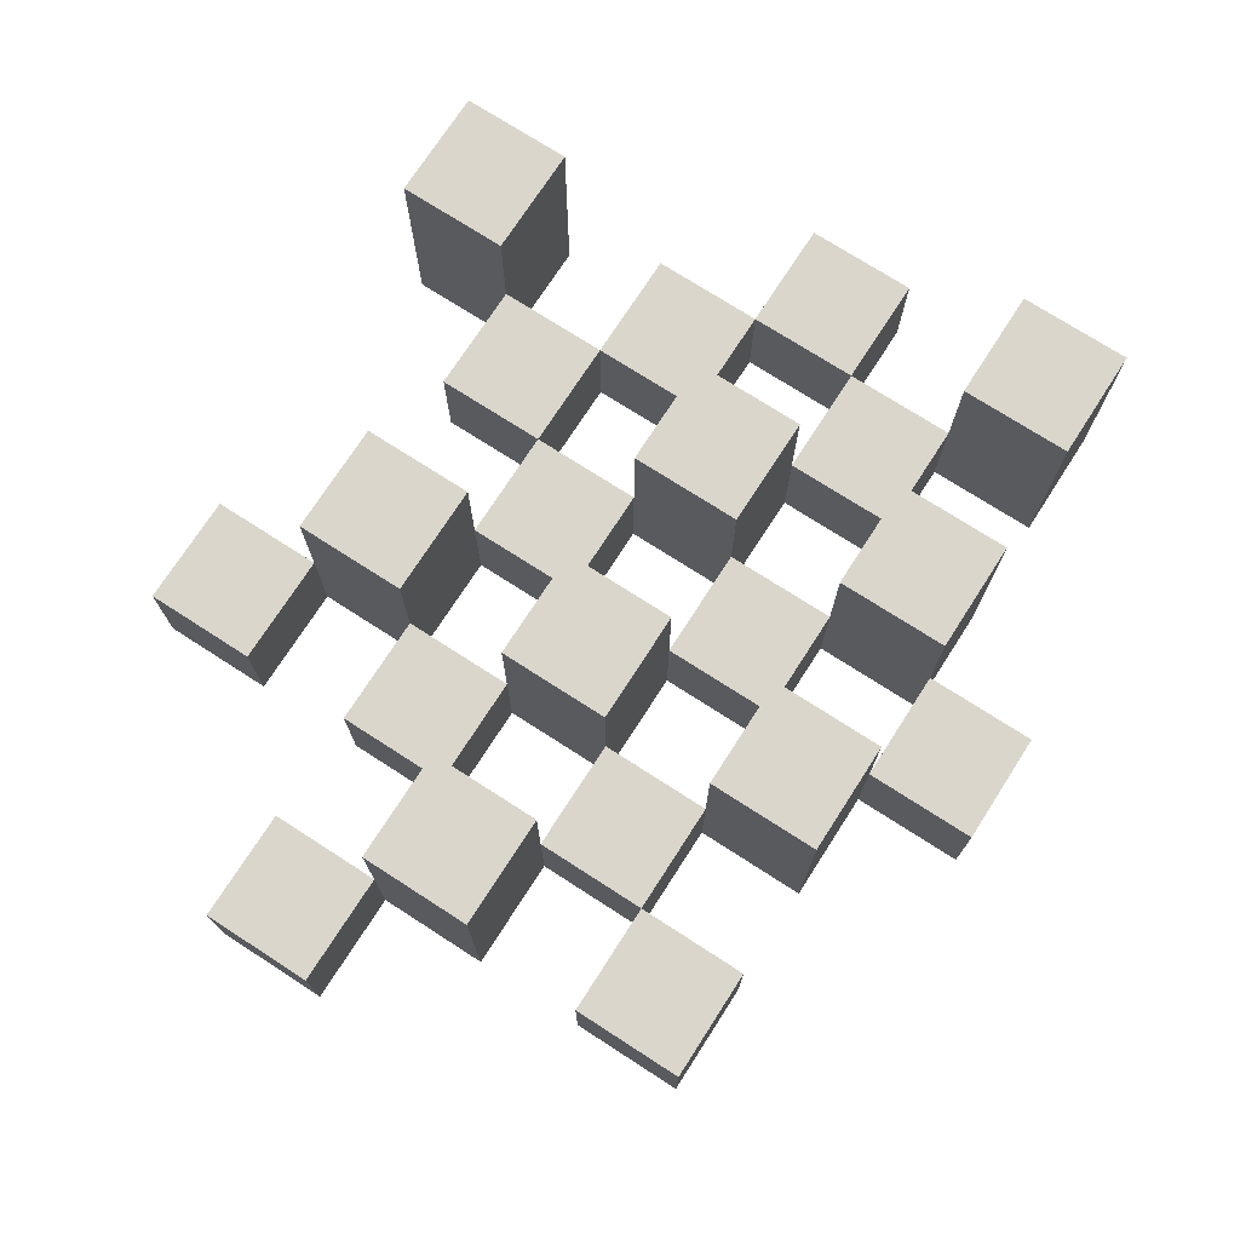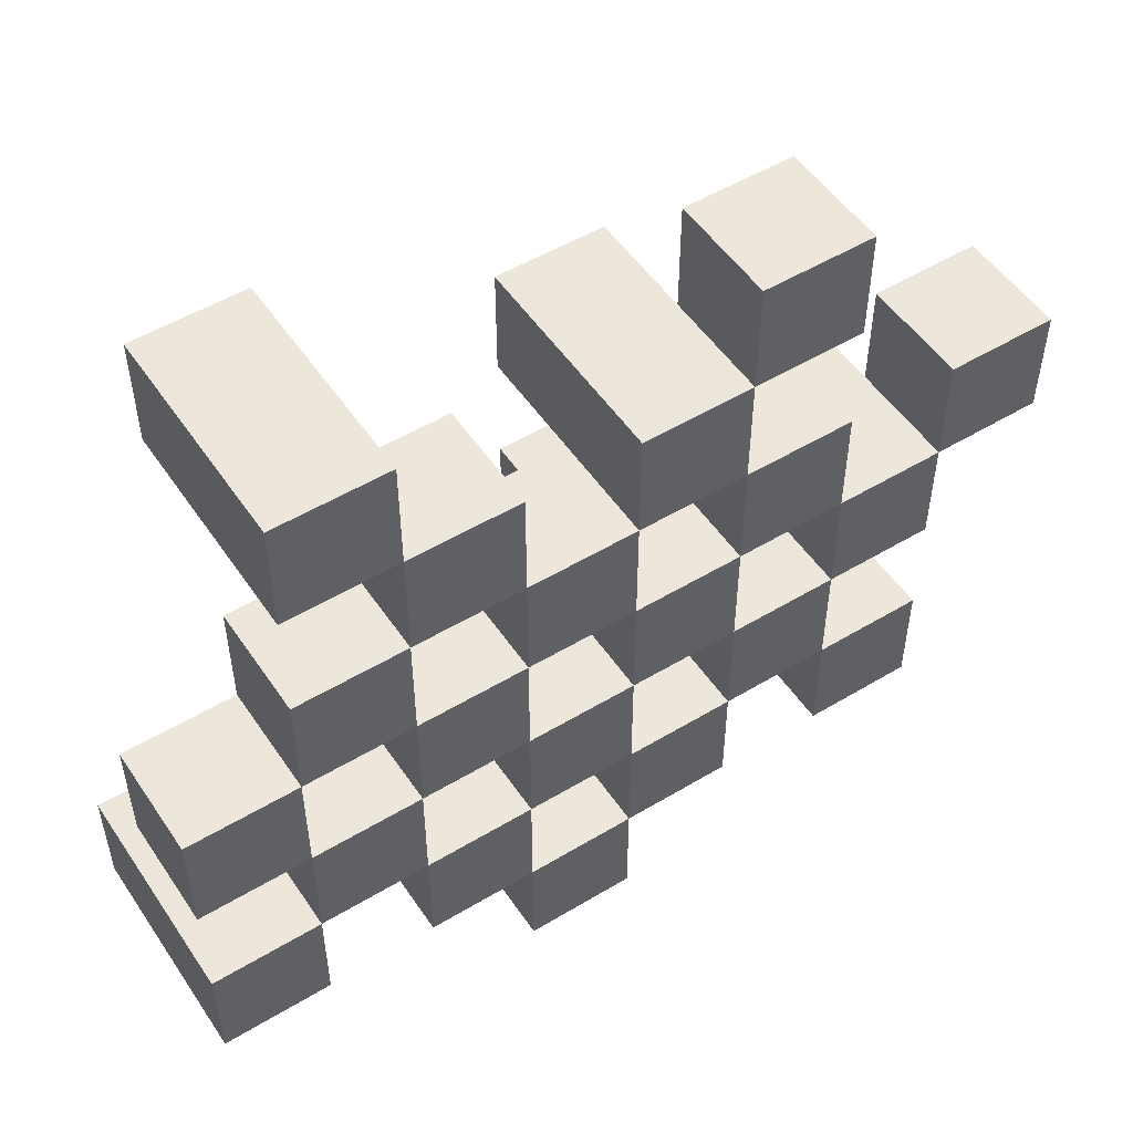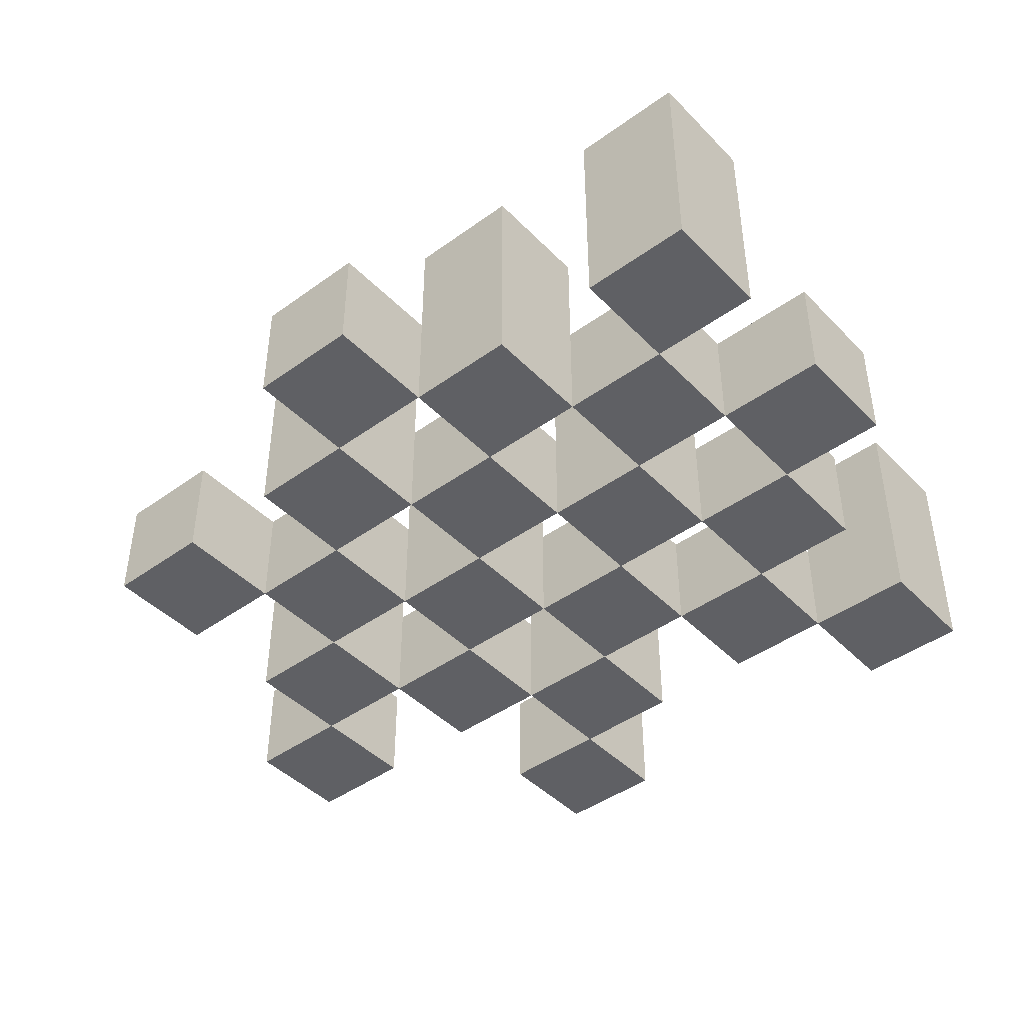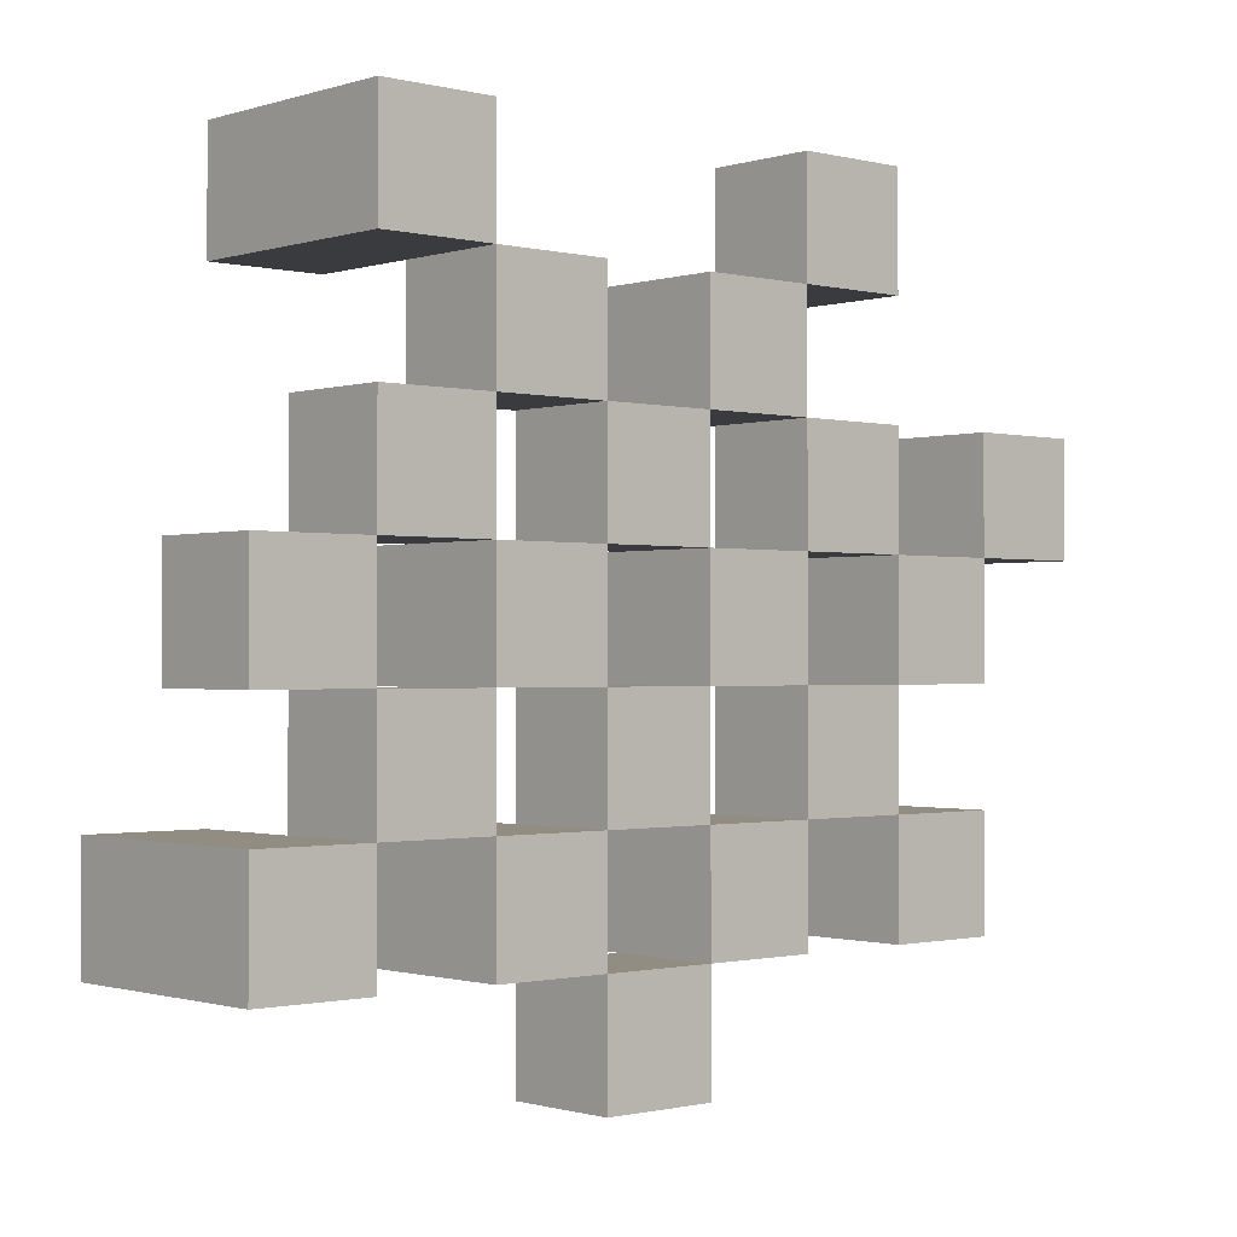
<metadata>
{"format":"obj","ext":"obj","renderer":"f3d","projection":"perspective","resolution":1024,"background":"white","views":[{"elev":73.7,"azim":122.8,"up":"+Y"},{"elev":51.8,"azim":-33.1,"up":"+Z"},{"elev":-43.8,"azim":-139.7,"up":"+Y"},{"elev":-0.9,"azim":-41.8,"up":"+Z"}]}
</metadata>
<code>
o
v 12.5 0.9 5.6
v 12.5 0.9 5.5
v 12.5 0.9 5.4
v 12.5 0.9 5.3
v 12.5 1 5.6
v 12.5 1 5.5
v 12.5 1.1 5.4
v 12.5 1.1 5.3
v 12.6 0.9 5.9
v 12.6 0.9 5.8
v 12.6 0.9 5.7
v 12.6 0.9 5.6
v 12.6 0.9 5.5
v 12.6 0.9 5.4
v 12.6 1 5.7
v 12.6 1 5.6
v 12.6 1 5.5
v 12.6 1 5.4
v 12.6 1.1 5.9
v 12.6 1.1 5.8
v 12.7 0.9 5.8
v 12.7 0.9 5.7
v 12.7 0.9 5.6
v 12.7 0.9 5.5
v 12.7 0.9 5.4
v 12.7 0.9 5.3
v 12.7 1 5.8
v 12.7 1 5.7
v 12.7 1 5.6
v 12.7 1 5.5
v 12.7 1 5.4
v 12.7 1.1 5.6
v 12.7 1.1 5.5
v 12.7 1.1 5.4
v 12.7 1.1 5.3
v 12.8 0.9 5.7
v 12.8 0.9 5.6
v 12.8 0.9 5.5
v 12.8 0.9 5.4
v 12.8 0.9 5.3
v 12.8 0.9 5.2
v 12.8 1 5.7
v 12.8 1 5.6
v 12.8 1 5.5
v 12.8 1 5.4
v 12.8 1 5.3
v 12.8 1 5.2
v 12.9 0.9 5.8
v 12.9 0.9 5.7
v 12.9 0.9 5.6
v 12.9 0.9 5.5
v 12.9 0.9 5.4
v 12.9 0.9 5.3
v 12.9 1 5.7
v 12.9 1 5.6
v 12.9 1 5.5
v 12.9 1 5.4
v 12.9 1 5.3
v 12.9 1.1 5.8
v 12.9 1.1 5.7
v 12.9 1.1 5.6
v 12.9 1.1 5.5
v 12.9 1.1 5.4
v 12.9 1.1 5.3
v 13 0.9 5.9
v 13 0.9 5.8
v 13 0.9 5.7
v 13 0.9 5.6
v 13 0.9 5.5
v 13 0.9 5.4
v 13 1 5.9
v 13 1 5.8
v 13 1 5.7
v 13 1 5.6
v 13 1 5.5
v 13 1 5.4
v 13.1 0.9 5.6
v 13.1 0.9 5.5
v 13.1 0.9 5.4
v 13.1 0.9 5.3
v 13.1 1 5.6
v 13.1 1 5.5
v 13.1 1 5.4
v 13.1 1 5.3
v 13.1 1.1 5.6
v 13.1 1.1 5.5
v 13.2 0.9 5.7
v 13.2 0.9 5.6
v 13.2 1 5.7
v 13.2 1 5.6
v 12.6 0.9 5.6
v 12.6 0.9 5.5
v 12.6 0.9 5.4
v 12.6 0.9 5.3
v 12.6 1 5.6
v 12.6 1 5.5
v 12.6 1 5.4
v 12.6 1.1 5.4
v 12.6 1.1 5.3
v 12.7 0.9 5.9
v 12.7 0.9 5.8
v 12.7 0.9 5.7
v 12.7 0.9 5.6
v 12.7 0.9 5.5
v 12.7 0.9 5.4
v 12.7 1 5.8
v 12.7 1 5.7
v 12.7 1 5.6
v 12.7 1 5.5
v 12.7 1 5.4
v 12.7 1.1 5.9
v 12.7 1.1 5.8
v 12.8 0.9 5.8
v 12.8 0.9 5.7
v 12.8 0.9 5.6
v 12.8 0.9 5.5
v 12.8 0.9 5.4
v 12.8 0.9 5.3
v 12.8 1 5.8
v 12.8 1 5.7
v 12.8 1 5.6
v 12.8 1 5.5
v 12.8 1 5.4
v 12.8 1 5.3
v 12.8 1.1 5.6
v 12.8 1.1 5.5
v 12.8 1.1 5.4
v 12.8 1.1 5.3
v 12.9 0.9 5.7
v 12.9 0.9 5.6
v 12.9 0.9 5.5
v 12.9 0.9 5.4
v 12.9 0.9 5.3
v 12.9 0.9 5.2
v 12.9 1 5.7
v 12.9 1 5.6
v 12.9 1 5.5
v 12.9 1 5.4
v 12.9 1 5.3
v 12.9 1 5.2
v 13 0.9 5.8
v 13 0.9 5.7
v 13 0.9 5.6
v 13 0.9 5.5
v 13 0.9 5.4
v 13 0.9 5.3
v 13 1 5.8
v 13 1 5.7
v 13 1 5.6
v 13 1 5.5
v 13 1 5.4
v 13 1.1 5.8
v 13 1.1 5.7
v 13 1.1 5.6
v 13 1.1 5.5
v 13 1.1 5.4
v 13 1.1 5.3
v 13.1 0.9 5.9
v 13.1 0.9 5.8
v 13.1 0.9 5.7
v 13.1 0.9 5.6
v 13.1 0.9 5.5
v 13.1 0.9 5.4
v 13.1 1 5.9
v 13.1 1 5.8
v 13.1 1 5.7
v 13.1 1 5.6
v 13.1 1 5.5
v 13.1 1 5.4
v 13.2 0.9 5.6
v 13.2 0.9 5.5
v 13.2 0.9 5.4
v 13.2 0.9 5.3
v 13.2 1 5.6
v 13.2 1 5.4
v 13.2 1 5.3
v 13.2 1.1 5.6
v 13.2 1.1 5.5
v 13.3 0.9 5.7
v 13.3 0.9 5.6
v 13.3 1 5.7
v 13.3 1 5.6
v 12.6 0.9 5.9
v 12.6 1.1 5.9
v 12.7 0.9 5.9
v 12.7 1.1 5.9
v 13 0.9 5.9
v 13 1 5.9
v 13.1 0.9 5.9
v 13.1 1 5.9
v 12.7 0.9 5.8
v 12.7 1 5.8
v 12.8 0.9 5.8
v 12.8 1 5.8
v 12.9 0.9 5.8
v 12.9 1.1 5.8
v 13 0.9 5.8
v 13 1 5.8
v 13 1.1 5.8
v 12.6 0.9 5.7
v 12.6 1 5.7
v 12.7 0.9 5.7
v 12.7 1 5.7
v 12.8 0.9 5.7
v 12.8 1 5.7
v 12.9 0.9 5.7
v 12.9 1 5.7
v 13 0.9 5.7
v 13 1 5.7
v 13.1 0.9 5.7
v 13.1 1 5.7
v 13.2 0.9 5.7
v 13.2 1 5.7
v 13.3 0.9 5.7
v 13.3 1 5.7
v 12.5 0.9 5.6
v 12.5 1 5.6
v 12.6 0.9 5.6
v 12.6 1 5.6
v 12.7 0.9 5.6
v 12.7 1 5.6
v 12.7 1.1 5.6
v 12.8 0.9 5.6
v 12.8 1 5.6
v 12.8 1.1 5.6
v 12.9 0.9 5.6
v 12.9 1 5.6
v 12.9 1.1 5.6
v 13 0.9 5.6
v 13 1 5.6
v 13 1.1 5.6
v 13.1 0.9 5.6
v 13.1 1 5.6
v 13.1 1.1 5.6
v 13.2 0.9 5.6
v 13.2 1 5.6
v 13.2 1.1 5.6
v 12.6 0.9 5.5
v 12.6 1 5.5
v 12.7 0.9 5.5
v 12.7 1 5.5
v 12.8 0.9 5.5
v 12.8 1 5.5
v 12.9 0.9 5.5
v 12.9 1 5.5
v 13 0.9 5.5
v 13 1 5.5
v 13.1 0.9 5.5
v 13.1 1 5.5
v 12.5 0.9 5.4
v 12.5 1.1 5.4
v 12.6 0.9 5.4
v 12.6 1 5.4
v 12.6 1.1 5.4
v 12.7 0.9 5.4
v 12.7 1 5.4
v 12.7 1.1 5.4
v 12.8 0.9 5.4
v 12.8 1 5.4
v 12.8 1.1 5.4
v 12.9 0.9 5.4
v 12.9 1 5.4
v 12.9 1.1 5.4
v 13 0.9 5.4
v 13 1 5.4
v 13 1.1 5.4
v 13.1 0.9 5.4
v 13.1 1 5.4
v 13.2 0.9 5.4
v 13.2 1 5.4
v 12.8 0.9 5.3
v 12.8 1 5.3
v 12.9 0.9 5.3
v 12.9 1 5.3
v 12.6 0.9 5.8
v 12.6 1.1 5.8
v 12.7 0.9 5.8
v 12.7 1 5.8
v 12.7 1.1 5.8
v 13 0.9 5.8
v 13 1 5.8
v 13.1 0.9 5.8
v 13.1 1 5.8
v 12.7 0.9 5.7
v 12.7 1 5.7
v 12.8 0.9 5.7
v 12.8 1 5.7
v 12.9 0.9 5.7
v 12.9 1 5.7
v 12.9 1.1 5.7
v 13 0.9 5.7
v 13 1 5.7
v 13 1.1 5.7
v 12.6 0.9 5.6
v 12.6 1 5.6
v 12.7 0.9 5.6
v 12.7 1 5.6
v 12.8 0.9 5.6
v 12.8 1 5.6
v 12.9 0.9 5.6
v 12.9 1 5.6
v 13 0.9 5.6
v 13 1 5.6
v 13.1 0.9 5.6
v 13.1 1 5.6
v 13.2 0.9 5.6
v 13.2 1 5.6
v 13.3 0.9 5.6
v 13.3 1 5.6
v 12.5 0.9 5.5
v 12.5 1 5.5
v 12.6 0.9 5.5
v 12.6 1 5.5
v 12.7 0.9 5.5
v 12.7 1 5.5
v 12.7 1.1 5.5
v 12.8 0.9 5.5
v 12.8 1 5.5
v 12.8 1.1 5.5
v 12.9 0.9 5.5
v 12.9 1 5.5
v 12.9 1.1 5.5
v 13 0.9 5.5
v 13 1 5.5
v 13 1.1 5.5
v 13.1 0.9 5.5
v 13.1 1 5.5
v 13.1 1.1 5.5
v 13.2 0.9 5.5
v 13.2 1.1 5.5
v 12.6 0.9 5.4
v 12.6 1 5.4
v 12.7 0.9 5.4
v 12.7 1 5.4
v 12.8 0.9 5.4
v 12.8 1 5.4
v 12.9 0.9 5.4
v 12.9 1 5.4
v 13 0.9 5.4
v 13 1 5.4
v 13.1 0.9 5.4
v 13.1 1 5.4
v 12.5 0.9 5.3
v 12.5 1.1 5.3
v 12.6 0.9 5.3
v 12.6 1.1 5.3
v 12.7 0.9 5.3
v 12.7 1.1 5.3
v 12.8 0.9 5.3
v 12.8 1 5.3
v 12.8 1.1 5.3
v 12.9 0.9 5.3
v 12.9 1 5.3
v 12.9 1.1 5.3
v 13 0.9 5.3
v 13 1.1 5.3
v 13.1 0.9 5.3
v 13.1 1 5.3
v 13.2 0.9 5.3
v 13.2 1 5.3
v 12.8 0.9 5.2
v 12.8 1 5.2
v 12.9 0.9 5.2
v 12.9 1 5.2
v 12.6 0.9 5.9
v 12.7 0.9 5.9
v 13 0.9 5.9
v 13.1 0.9 5.9
v 12.6 0.9 5.8
v 12.7 0.9 5.8
v 12.8 0.9 5.8
v 12.9 0.9 5.8
v 13 0.9 5.8
v 13.1 0.9 5.8
v 12.6 0.9 5.7
v 12.7 0.9 5.7
v 12.8 0.9 5.7
v 12.9 0.9 5.7
v 13 0.9 5.7
v 13.1 0.9 5.7
v 13.2 0.9 5.7
v 13.3 0.9 5.7
v 12.5 0.9 5.6
v 12.6 0.9 5.6
v 12.7 0.9 5.6
v 12.8 0.9 5.6
v 12.9 0.9 5.6
v 13 0.9 5.6
v 13.1 0.9 5.6
v 13.2 0.9 5.6
v 13.3 0.9 5.6
v 12.5 0.9 5.5
v 12.6 0.9 5.5
v 12.7 0.9 5.5
v 12.8 0.9 5.5
v 12.9 0.9 5.5
v 13 0.9 5.5
v 13.1 0.9 5.5
v 13.2 0.9 5.5
v 12.5 0.9 5.4
v 12.6 0.9 5.4
v 12.7 0.9 5.4
v 12.8 0.9 5.4
v 12.9 0.9 5.4
v 13 0.9 5.4
v 13.1 0.9 5.4
v 13.2 0.9 5.4
v 12.5 0.9 5.3
v 12.6 0.9 5.3
v 12.7 0.9 5.3
v 12.8 0.9 5.3
v 12.9 0.9 5.3
v 13 0.9 5.3
v 13.1 0.9 5.3
v 13.2 0.9 5.3
v 12.8 0.9 5.2
v 12.9 0.9 5.2
v 13 1 5.9
v 13.1 1 5.9
v 12.7 1 5.8
v 12.8 1 5.8
v 13 1 5.8
v 13.1 1 5.8
v 12.6 1 5.7
v 12.7 1 5.7
v 12.8 1 5.7
v 12.9 1 5.7
v 13 1 5.7
v 13.1 1 5.7
v 13.2 1 5.7
v 13.3 1 5.7
v 12.5 1 5.6
v 12.6 1 5.6
v 12.7 1 5.6
v 12.8 1 5.6
v 12.9 1 5.6
v 13 1 5.6
v 13.1 1 5.6
v 13.2 1 5.6
v 13.3 1 5.6
v 12.5 1 5.5
v 12.6 1 5.5
v 12.7 1 5.5
v 12.8 1 5.5
v 12.9 1 5.5
v 13 1 5.5
v 13.1 1 5.5
v 12.6 1 5.4
v 12.7 1 5.4
v 12.8 1 5.4
v 12.9 1 5.4
v 13 1 5.4
v 13.1 1 5.4
v 13.2 1 5.4
v 12.8 1 5.3
v 12.9 1 5.3
v 13.1 1 5.3
v 13.2 1 5.3
v 12.8 1 5.2
v 12.9 1 5.2
v 12.6 1.1 5.9
v 12.7 1.1 5.9
v 12.6 1.1 5.8
v 12.7 1.1 5.8
v 12.9 1.1 5.8
v 13 1.1 5.8
v 12.9 1.1 5.7
v 13 1.1 5.7
v 12.7 1.1 5.6
v 12.8 1.1 5.6
v 12.9 1.1 5.6
v 13 1.1 5.6
v 13.1 1.1 5.6
v 13.2 1.1 5.6
v 12.7 1.1 5.5
v 12.8 1.1 5.5
v 12.9 1.1 5.5
v 13 1.1 5.5
v 13.1 1.1 5.5
v 13.2 1.1 5.5
v 12.5 1.1 5.4
v 12.6 1.1 5.4
v 12.7 1.1 5.4
v 12.8 1.1 5.4
v 12.9 1.1 5.4
v 13 1.1 5.4
v 12.5 1.1 5.3
v 12.6 1.1 5.3
v 12.7 1.1 5.3
v 12.8 1.1 5.3
v 12.9 1.1 5.3
v 13 1.1 5.3
f 5 2 1
f 6 2 5
f 7 4 3
f 8 4 7
f 15 12 11
f 16 12 15
f 17 14 13
f 18 14 17
f 19 10 9
f 20 10 19
f 27 22 21
f 28 22 27
f 29 24 23
f 30 24 29
f 31 26 25
f 32 30 29
f 33 30 32
f 34 26 31
f 35 26 34
f 42 37 36
f 43 37 42
f 44 39 38
f 45 39 44
f 46 41 40
f 47 41 46
f 54 49 48
f 55 51 50
f 56 51 55
f 57 53 52
f 58 53 57
f 59 54 48
f 60 54 59
f 61 56 55
f 62 56 61
f 63 58 57
f 64 58 63
f 71 66 65
f 72 66 71
f 73 68 67
f 74 68 73
f 75 70 69
f 76 70 75
f 81 78 77
f 82 78 81
f 83 80 79
f 84 80 83
f 85 82 81
f 86 82 85
f 89 88 87
f 90 88 89
f 91 92 95
f 95 92 96
f 93 94 97
f 97 94 98
f 98 94 99
f 100 101 106
f 102 103 107
f 107 103 108
f 104 105 109
f 109 105 110
f 100 106 111
f 111 106 112
f 113 114 119
f 119 114 120
f 115 116 121
f 121 116 122
f 117 118 123
f 123 118 124
f 121 122 125
f 125 122 126
f 123 124 127
f 127 124 128
f 129 130 135
f 135 130 136
f 131 132 137
f 137 132 138
f 133 134 139
f 139 134 140
f 141 142 147
f 147 142 148
f 143 144 149
f 149 144 150
f 145 146 151
f 147 148 152
f 152 148 153
f 149 150 154
f 154 150 155
f 151 146 156
f 156 146 157
f 158 159 164
f 164 159 165
f 160 161 166
f 166 161 167
f 162 163 168
f 168 163 169
f 170 171 174
f 172 173 175
f 175 173 176
f 174 171 177
f 177 171 178
f 179 180 181
f 181 180 182
f 185 184 183
f 186 184 185
f 189 188 187
f 190 188 189
f 193 192 191
f 194 192 193
f 197 196 195
f 198 196 197
f 199 196 198
f 202 201 200
f 203 201 202
f 206 205 204
f 207 205 206
f 210 209 208
f 211 209 210
f 214 213 212
f 215 213 214
f 218 217 216
f 219 217 218
f 223 221 220
f 223 222 221
f 224 222 223
f 225 222 224
f 229 227 226
f 229 228 227
f 230 228 229
f 231 228 230
f 235 233 232
f 235 234 233
f 236 234 235
f 237 234 236
f 240 239 238
f 241 239 240
f 244 243 242
f 245 243 244
f 248 247 246
f 249 247 248
f 252 251 250
f 253 251 252
f 254 251 253
f 258 256 255
f 258 257 256
f 259 257 258
f 260 257 259
f 264 262 261
f 264 263 262
f 265 263 264
f 266 263 265
f 269 268 267
f 270 268 269
f 273 272 271
f 274 272 273
f 275 276 277
f 277 276 278
f 278 276 279
f 280 281 282
f 282 281 283
f 284 285 286
f 286 285 287
f 288 289 291
f 289 290 291
f 291 290 292
f 292 290 293
f 294 295 296
f 296 295 297
f 298 299 300
f 300 299 301
f 302 303 304
f 304 303 305
f 306 307 308
f 308 307 309
f 310 311 312
f 312 311 313
f 314 315 317
f 315 316 317
f 317 316 318
f 318 316 319
f 320 321 323
f 321 322 323
f 323 322 324
f 324 322 325
f 326 327 329
f 327 328 329
f 329 328 330
f 331 332 333
f 333 332 334
f 335 336 337
f 337 336 338
f 339 340 341
f 341 340 342
f 343 344 345
f 345 344 346
f 347 348 349
f 349 348 350
f 350 348 351
f 352 353 355
f 353 354 355
f 355 354 356
f 357 358 359
f 359 358 360
f 361 362 363
f 363 362 364
f 369 366 365
f 370 366 369
f 373 368 367
f 374 368 373
f 376 371 370
f 377 371 376
f 378 373 372
f 379 373 378
f 384 376 375
f 385 376 384
f 386 378 377
f 387 378 386
f 388 380 379
f 389 380 388
f 390 382 381
f 391 382 390
f 392 384 383
f 393 384 392
f 394 386 385
f 395 386 394
f 396 388 387
f 397 388 396
f 398 390 389
f 399 390 398
f 401 394 393
f 402 394 401
f 403 396 395
f 404 396 403
f 405 398 397
f 406 398 405
f 408 401 400
f 409 401 408
f 410 403 402
f 411 403 410
f 412 405 404
f 413 405 412
f 414 407 406
f 415 407 414
f 416 412 411
f 417 412 416
f 418 419 422
f 422 419 423
f 420 421 425
f 425 421 426
f 424 425 433
f 433 425 434
f 426 427 435
f 435 427 436
f 428 429 437
f 437 429 438
f 430 431 439
f 439 431 440
f 432 433 441
f 441 433 442
f 442 443 448
f 448 443 449
f 444 445 450
f 450 445 451
f 446 447 452
f 452 447 453
f 453 454 457
f 457 454 458
f 455 456 459
f 459 456 460
f 461 462 463
f 463 462 464
f 465 466 467
f 467 466 468
f 469 470 475
f 475 470 476
f 471 472 477
f 477 472 478
f 473 474 479
f 479 474 480
f 481 482 487
f 487 482 488
f 483 484 489
f 489 484 490
f 485 486 491
f 491 486 492

</code>
